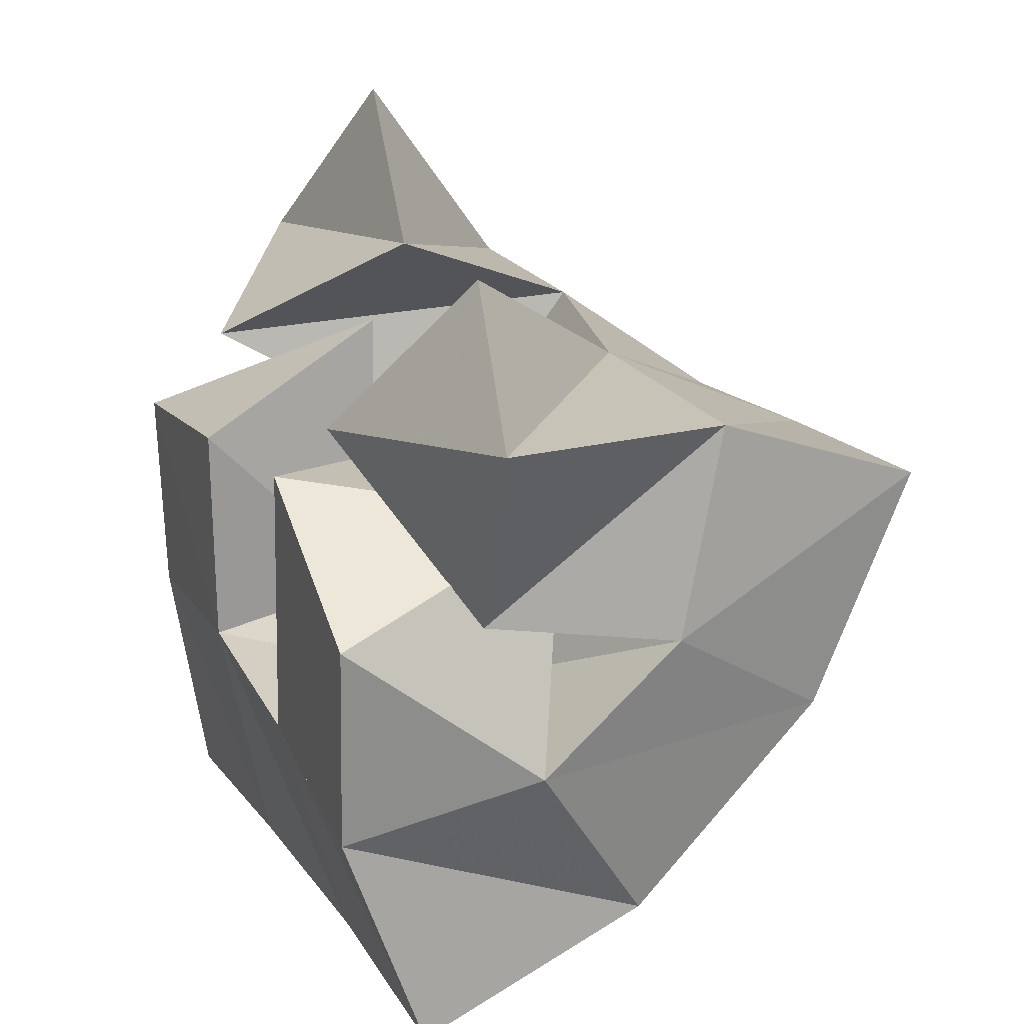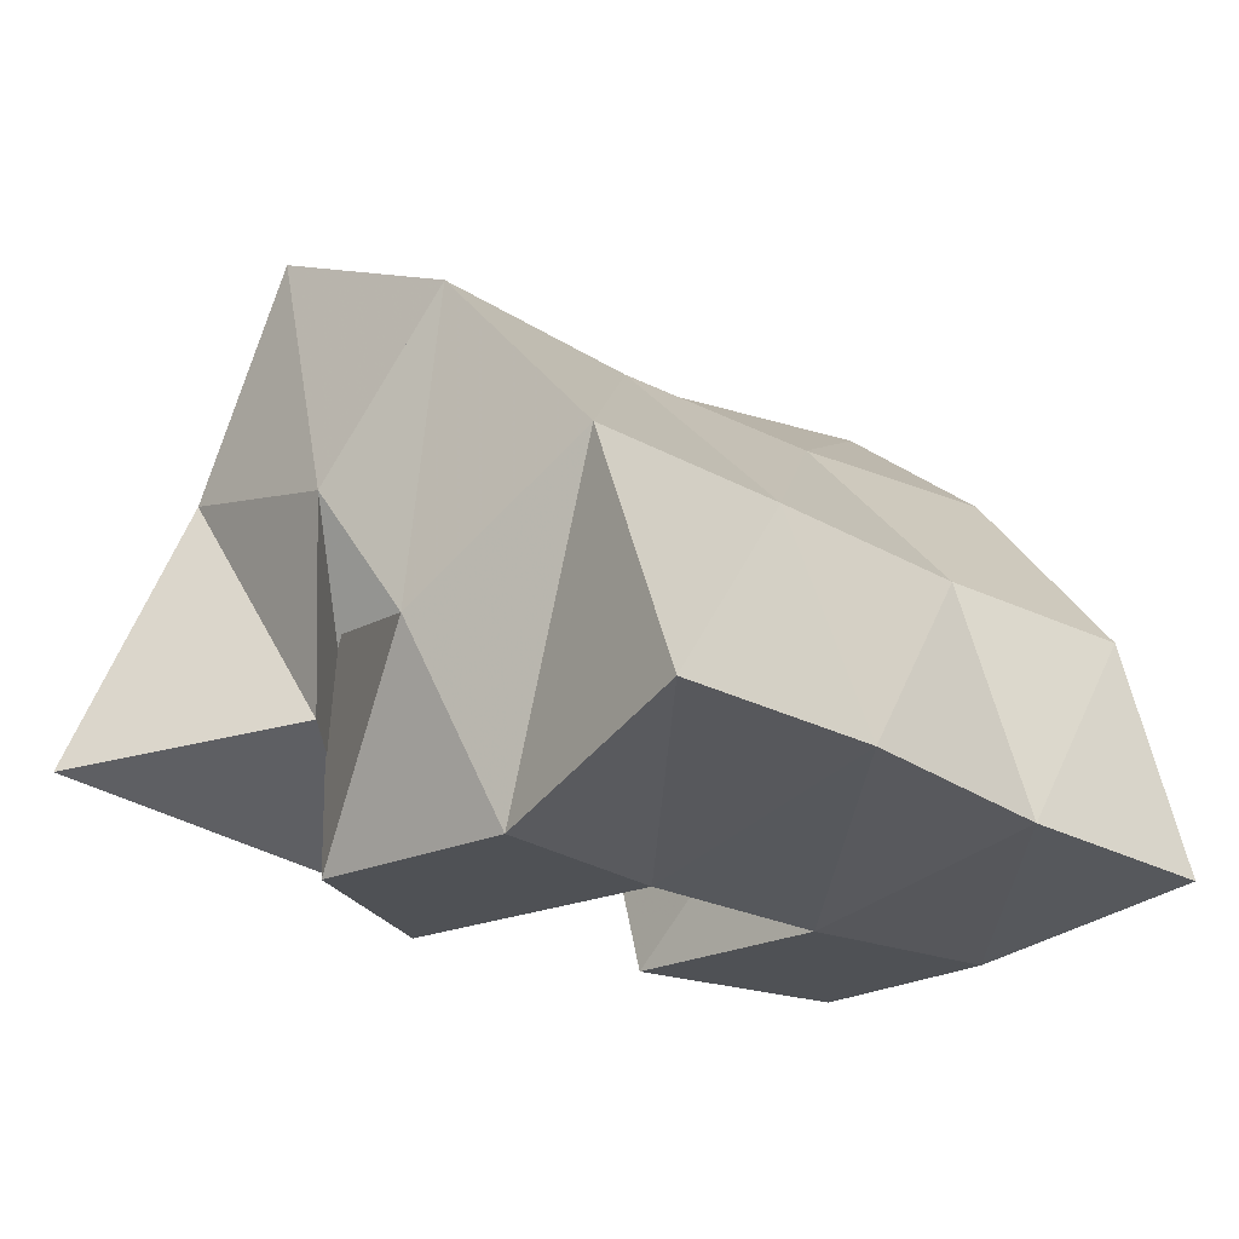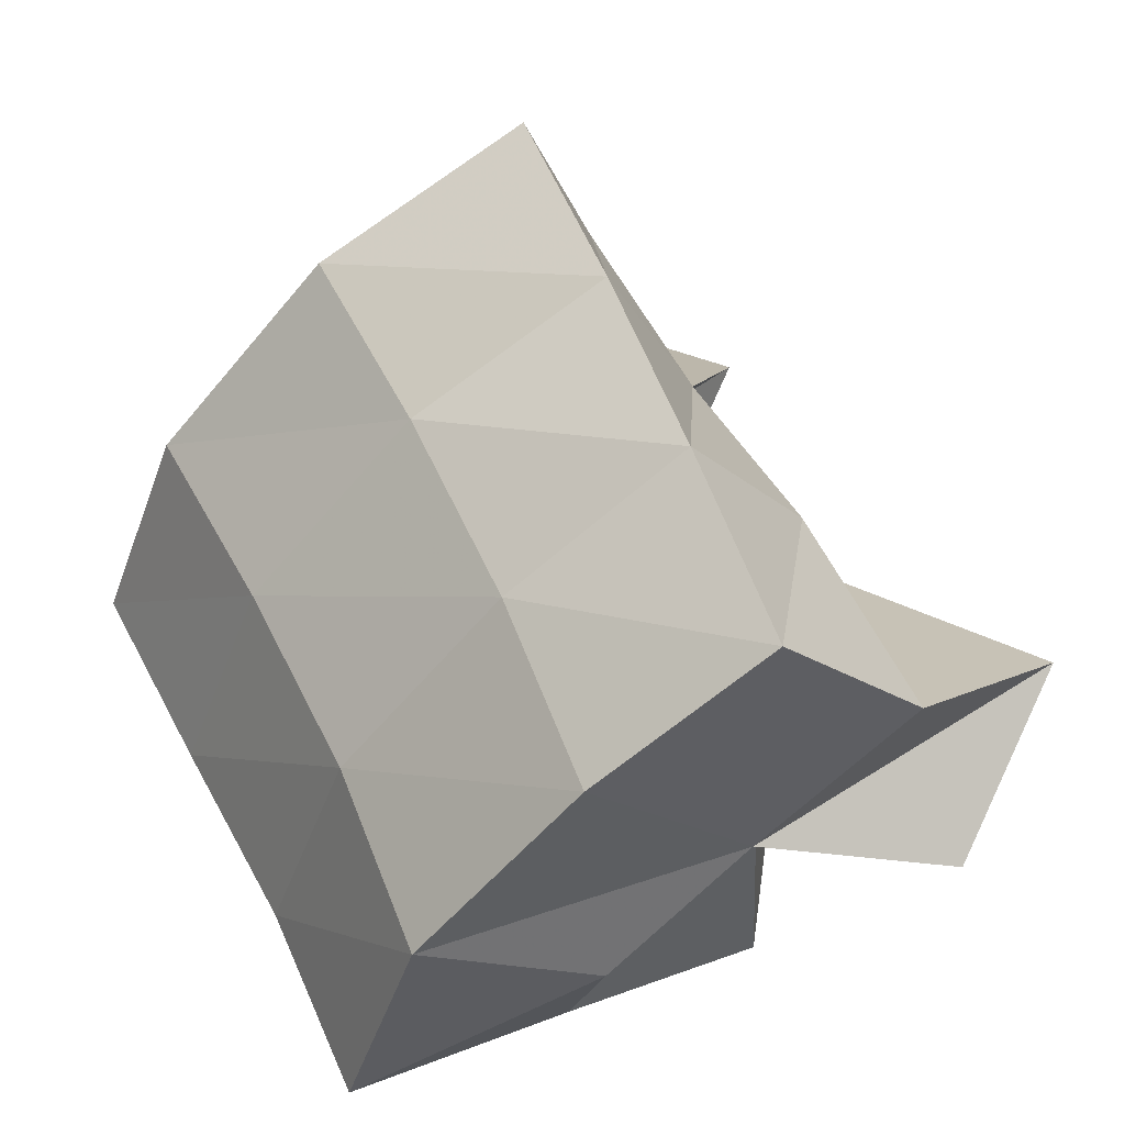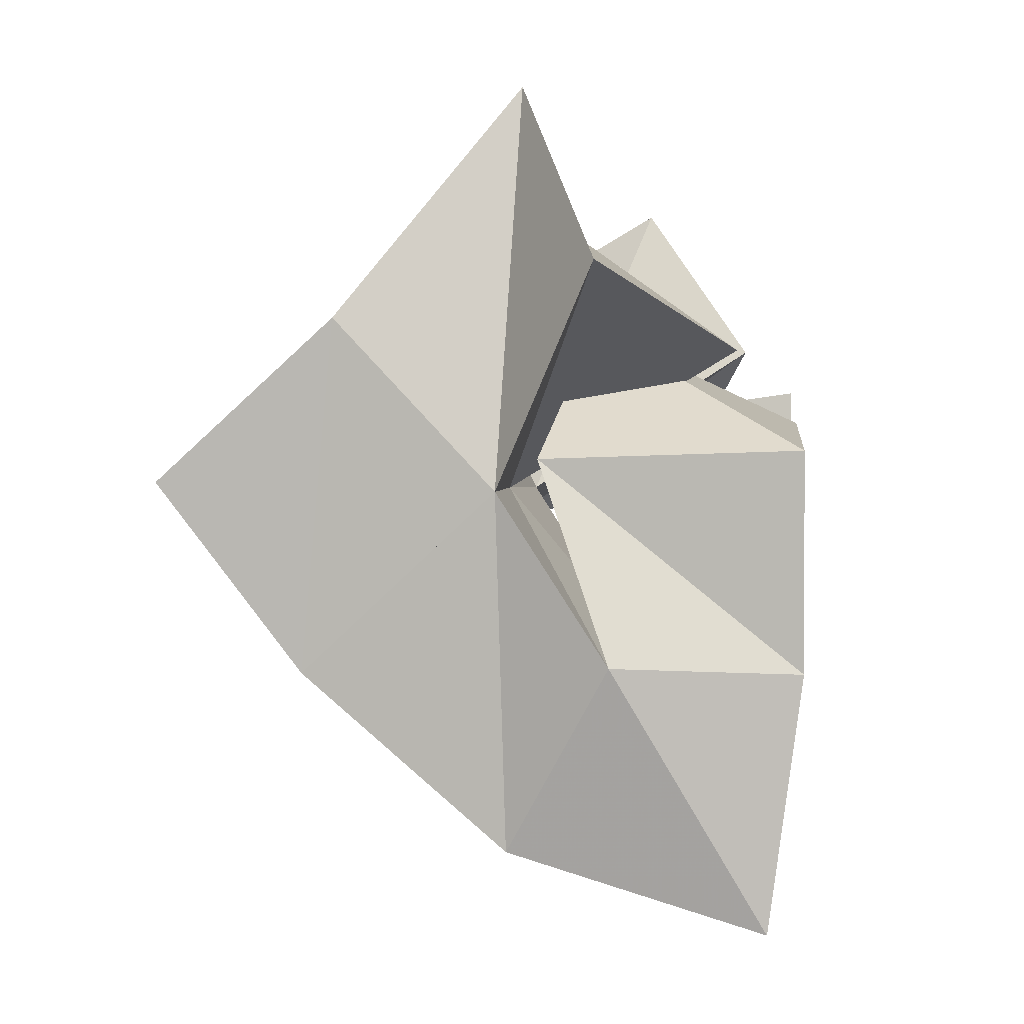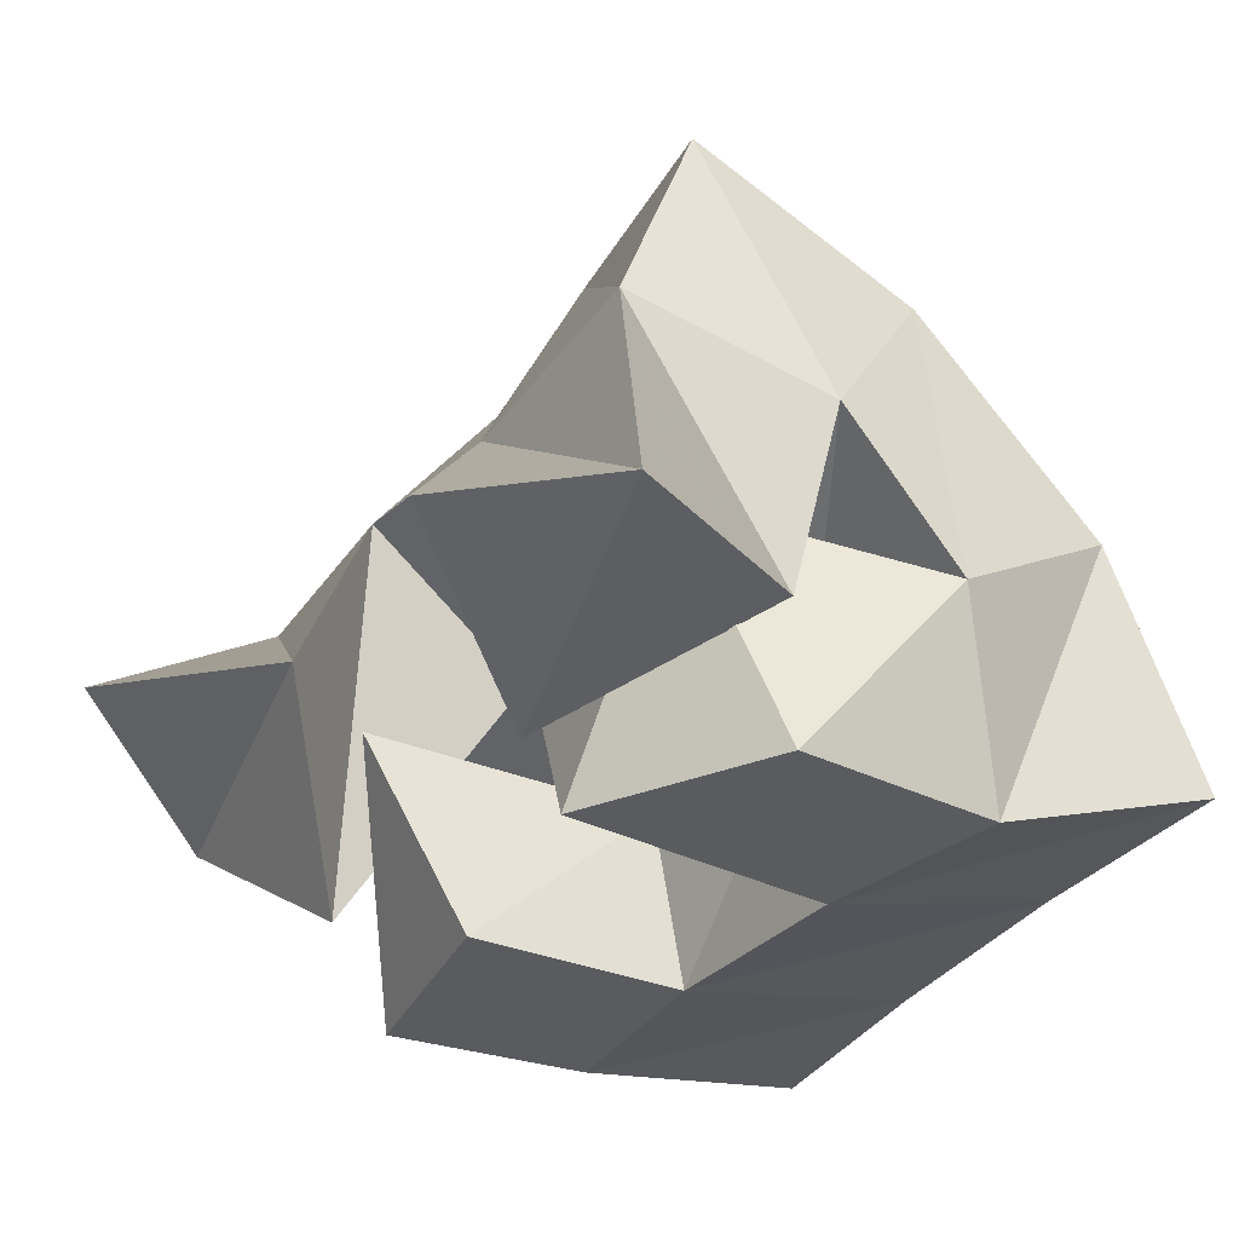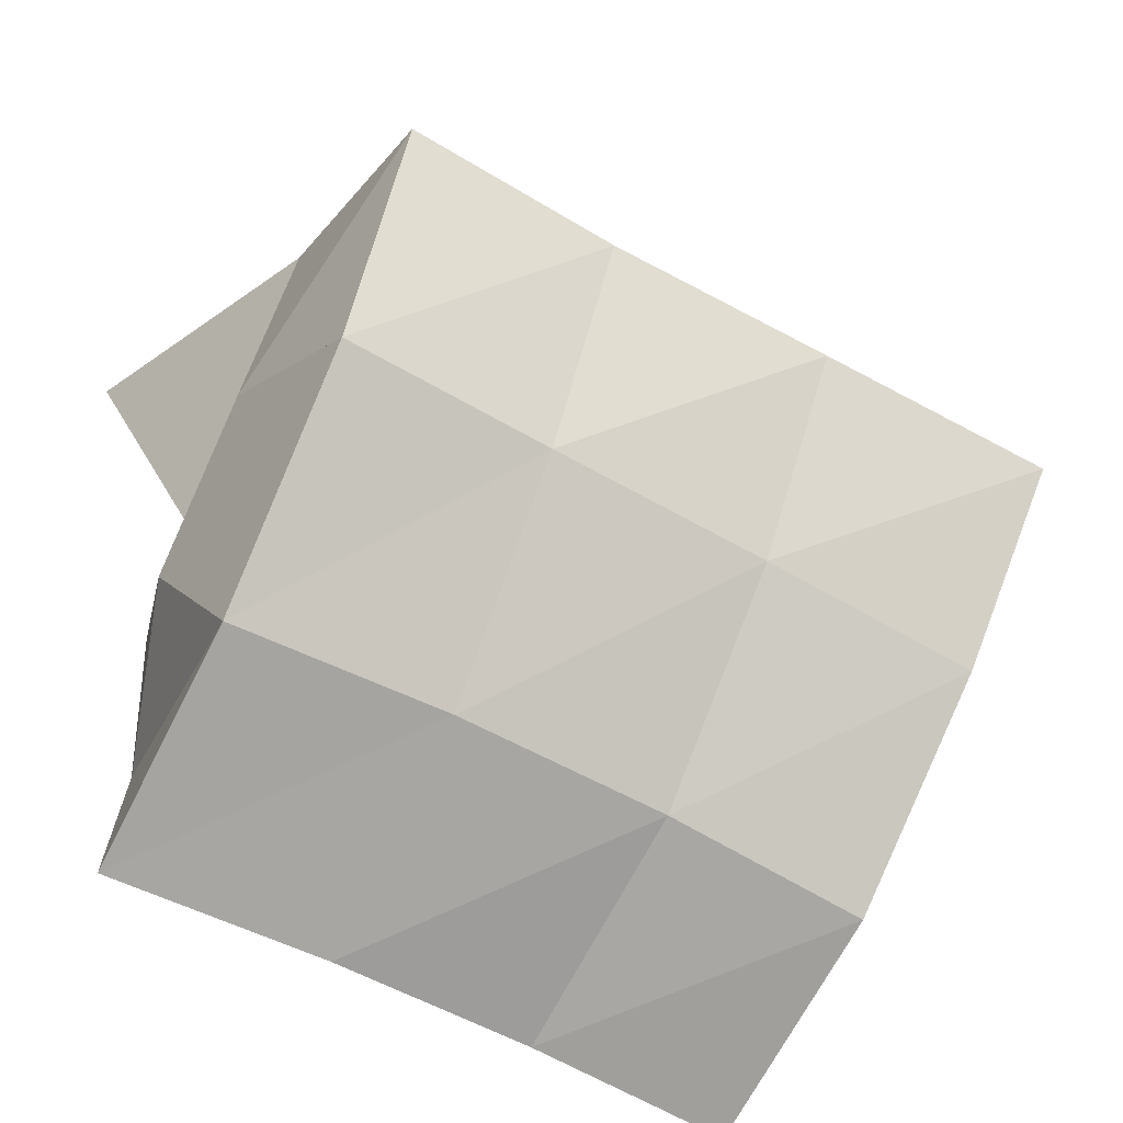
<metadata>
{"format":"obj","ext":"obj","renderer":"f3d","projection":"perspective","resolution":1024,"background":"white","views":[{"elev":22.5,"azim":67.4,"up":"+Z"},{"elev":-20.0,"azim":135.5,"up":"+Y"},{"elev":53.0,"azim":-116.9,"up":"+Y"},{"elev":-0.6,"azim":-84.9,"up":"+Z"},{"elev":-32.3,"azim":58.7,"up":"+Y"},{"elev":-54.4,"azim":151.9,"up":"+Z"}]}
</metadata>
<code>
v 0.6734 0.1574 0.1567
v 0.657 0.1944 0.1079
v 0.6455 0.1413 0.1178
v 0.6604 0.1619 0.07294
v 0.7188 0.1482 0.1308
v 0.7115 0.1917 0.1118
v 0.684 0.1134 0.1029
v 0.711 0.1635 0.07486
v 0.7474 0.1383 0.09233
v 0.7646 0.1441 0.04049
v 0.7694 0.1 0.09889
v 0.7647 0.1 0.03786
v 0.798 0.1532 0.09223
v 0.8204 0.1403 0.04387
v 0.8105 0.1 0.07597
v 0.8076 0.1 0.0302
v 0.7984 0.1348 0.146
v 0.7634 0.1799 0.1142
v 0.7725 0.1109 0.1091
v 0.7663 0.162 0.07611
v 0.8375 0.1248 0.1238
v 0.8147 0.1823 0.1143
v 0.8123 0.13 0.07693
v 0.8196 0.1712 0.06978
v 0.6702 0.1542 0.07982
v 0.6582 0.139 0.03767
v 0.6673 0.1 0.08125
v 0.6719 0.1 0.03593
v 0.7075 0.1443 0.1096
v 0.7158 0.1397 0.04597
v 0.7167 0.1002 0.08915
v 0.7178 0.1 0.04014
v 0.6614 0.2314 0.07502
v 0.666 0.2022 0.03611
v 0.7128 0.2296 0.0837
v 0.7144 0.2027 0.0422
v 0.7625 0.228 0.09098
v 0.7643 0.2045 0.04493
v 0.8101 0.2303 0.09495
v 0.8116 0.2082 0.04466
v 0.6702 0.1606 -0.000494
v 0.7162 0.1629 0.004135
v 0.7645 0.1654 0.004572
v 0.813 0.1661 0.003345
v 0.6728 0.1076 -0.01715
v 0.7188 0.1104 -0.01476
v 0.7649 0.1145 -0.01639
v 0.8141 0.1152 -0.01705
f 1 2 4
f 3 1 4
f 2 6 8
f 4 2 8
f 6 5 7
f 8 6 7
f 5 1 3
f 7 5 3
f 8 7 3
f 4 8 3
f 2 1 5
f 6 2 5
f 9 10 12
f 11 9 12
f 10 14 16
f 12 10 16
f 14 13 15
f 16 14 15
f 13 9 11
f 15 13 11
f 16 15 11
f 12 16 11
f 10 9 13
f 14 10 13
f 17 18 20
f 19 17 20
f 18 22 24
f 20 18 24
f 22 21 23
f 24 22 23
f 21 17 19
f 23 21 19
f 24 23 19
f 20 24 19
f 18 17 21
f 22 18 21
f 25 26 28
f 27 25 28
f 26 30 32
f 28 26 32
f 30 29 31
f 32 30 31
f 29 25 27
f 31 29 27
f 32 31 27
f 28 32 27
f 26 25 29
f 30 26 29
f 2 33 34
f 4 2 34
f 33 35 36
f 34 33 36
f 35 6 8
f 36 35 8
f 6 2 4
f 8 6 4
f 36 8 4
f 34 36 4
f 33 2 6
f 35 33 6
f 6 35 36
f 8 6 36
f 35 37 38
f 36 35 38
f 37 18 20
f 38 37 20
f 18 6 8
f 20 18 8
f 38 20 8
f 36 38 8
f 35 6 18
f 37 35 18
f 18 37 38
f 20 18 38
f 37 39 40
f 38 37 40
f 39 22 24
f 40 39 24
f 22 18 20
f 24 22 20
f 40 24 20
f 38 40 20
f 37 18 22
f 39 37 22
f 4 34 41
f 26 4 41
f 34 36 42
f 41 34 42
f 36 8 30
f 42 36 30
f 8 4 26
f 30 8 26
f 42 30 26
f 41 42 26
f 34 4 8
f 36 34 8
f 8 36 42
f 30 8 42
f 36 38 43
f 42 36 43
f 38 20 10
f 43 38 10
f 20 8 30
f 10 20 30
f 43 10 30
f 42 43 30
f 36 8 20
f 38 36 20
f 20 38 43
f 10 20 43
f 38 40 44
f 43 38 44
f 40 24 14
f 44 40 14
f 24 20 10
f 14 24 10
f 44 14 10
f 43 44 10
f 38 20 24
f 40 38 24
f 26 41 45
f 28 26 45
f 41 42 46
f 45 41 46
f 42 30 32
f 46 42 32
f 30 26 28
f 32 30 28
f 46 32 28
f 45 46 28
f 41 26 30
f 42 41 30
f 30 42 46
f 32 30 46
f 42 43 47
f 46 42 47
f 43 10 12
f 47 43 12
f 10 30 32
f 12 10 32
f 47 12 32
f 46 47 32
f 42 30 10
f 43 42 10
f 10 43 47
f 12 10 47
f 43 44 48
f 47 43 48
f 44 14 16
f 48 44 16
f 14 10 12
f 16 14 12
f 48 16 12
f 47 48 12
f 43 10 14
f 44 43 14

</code>
